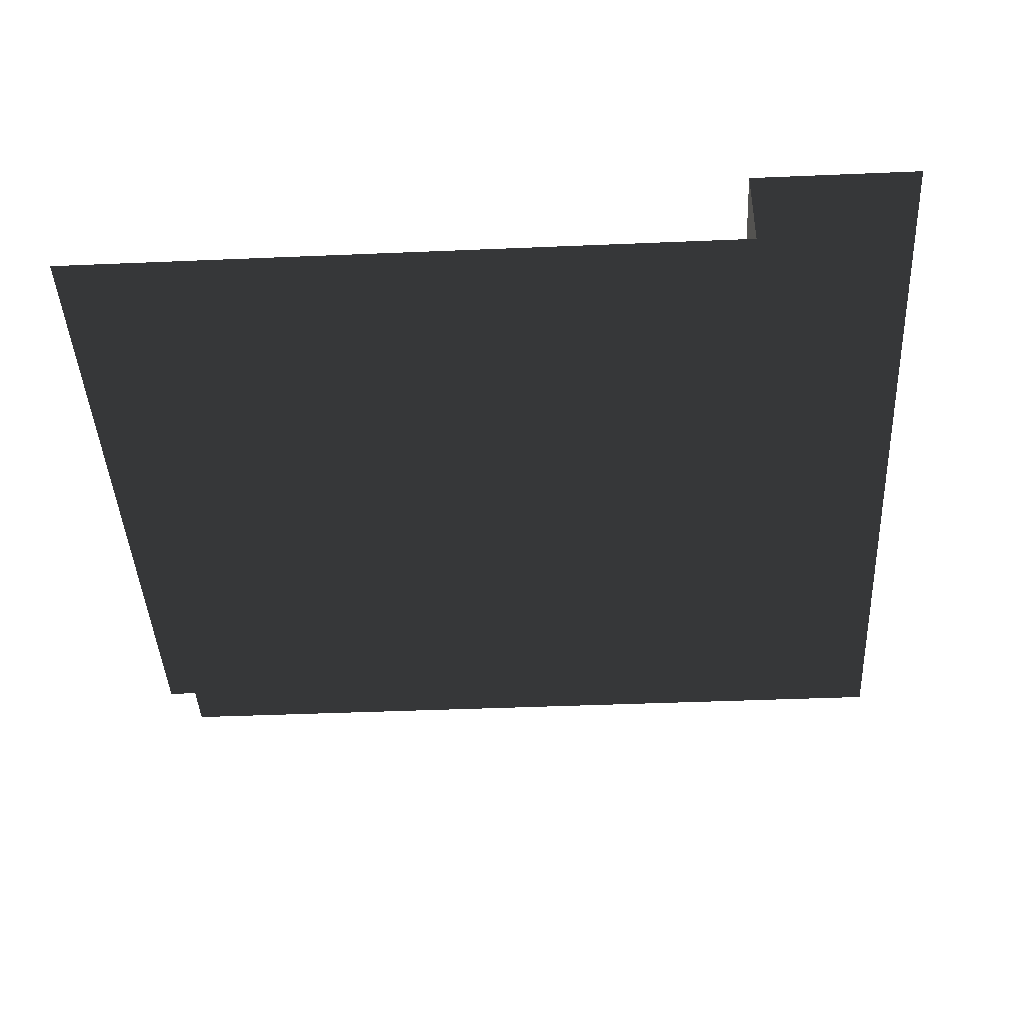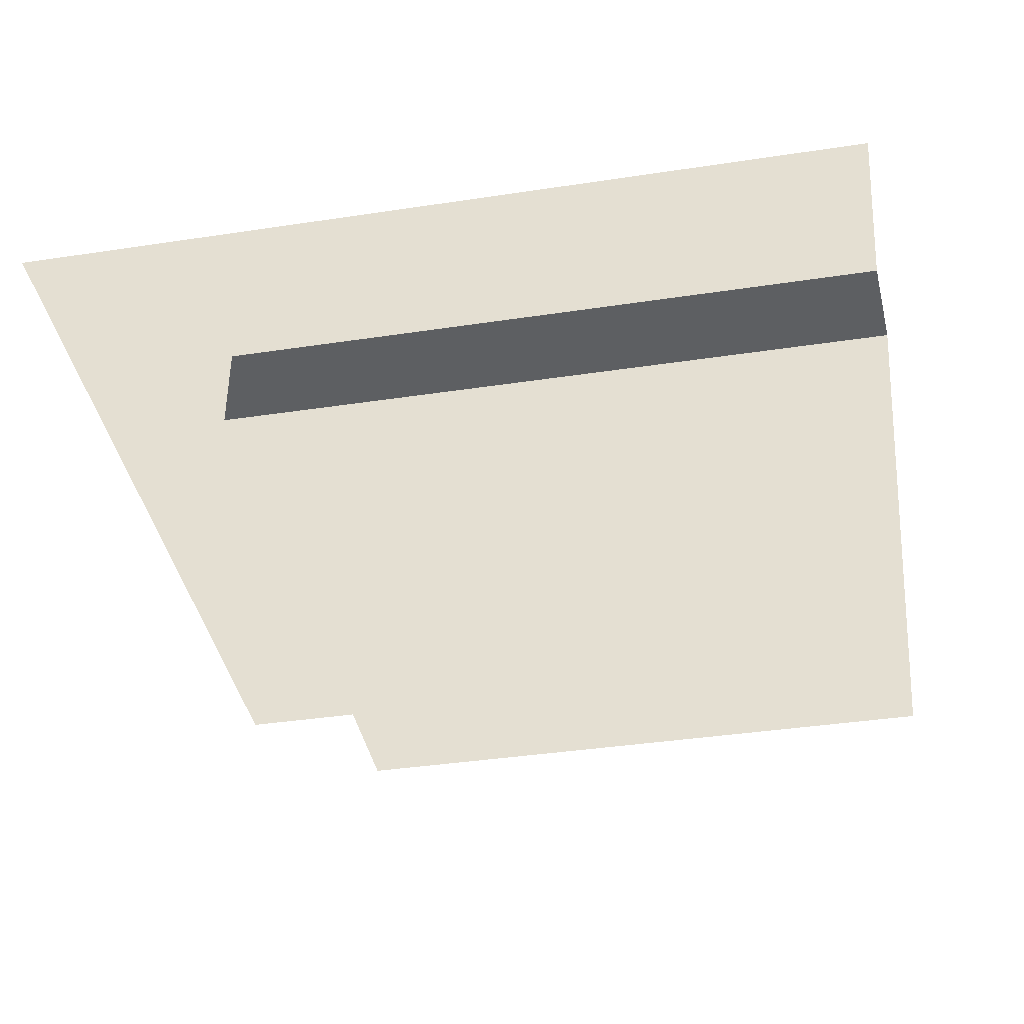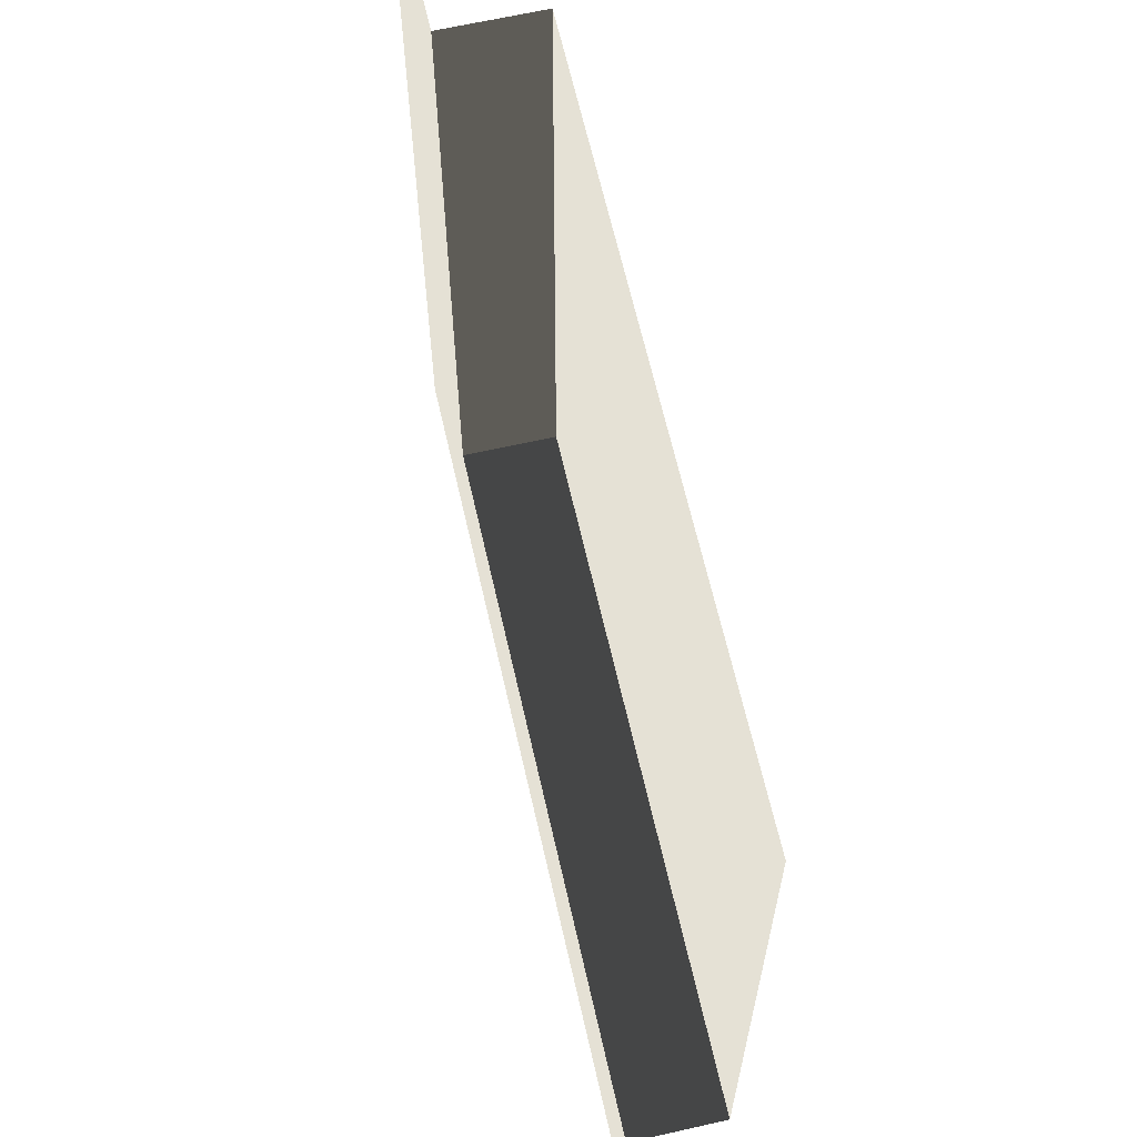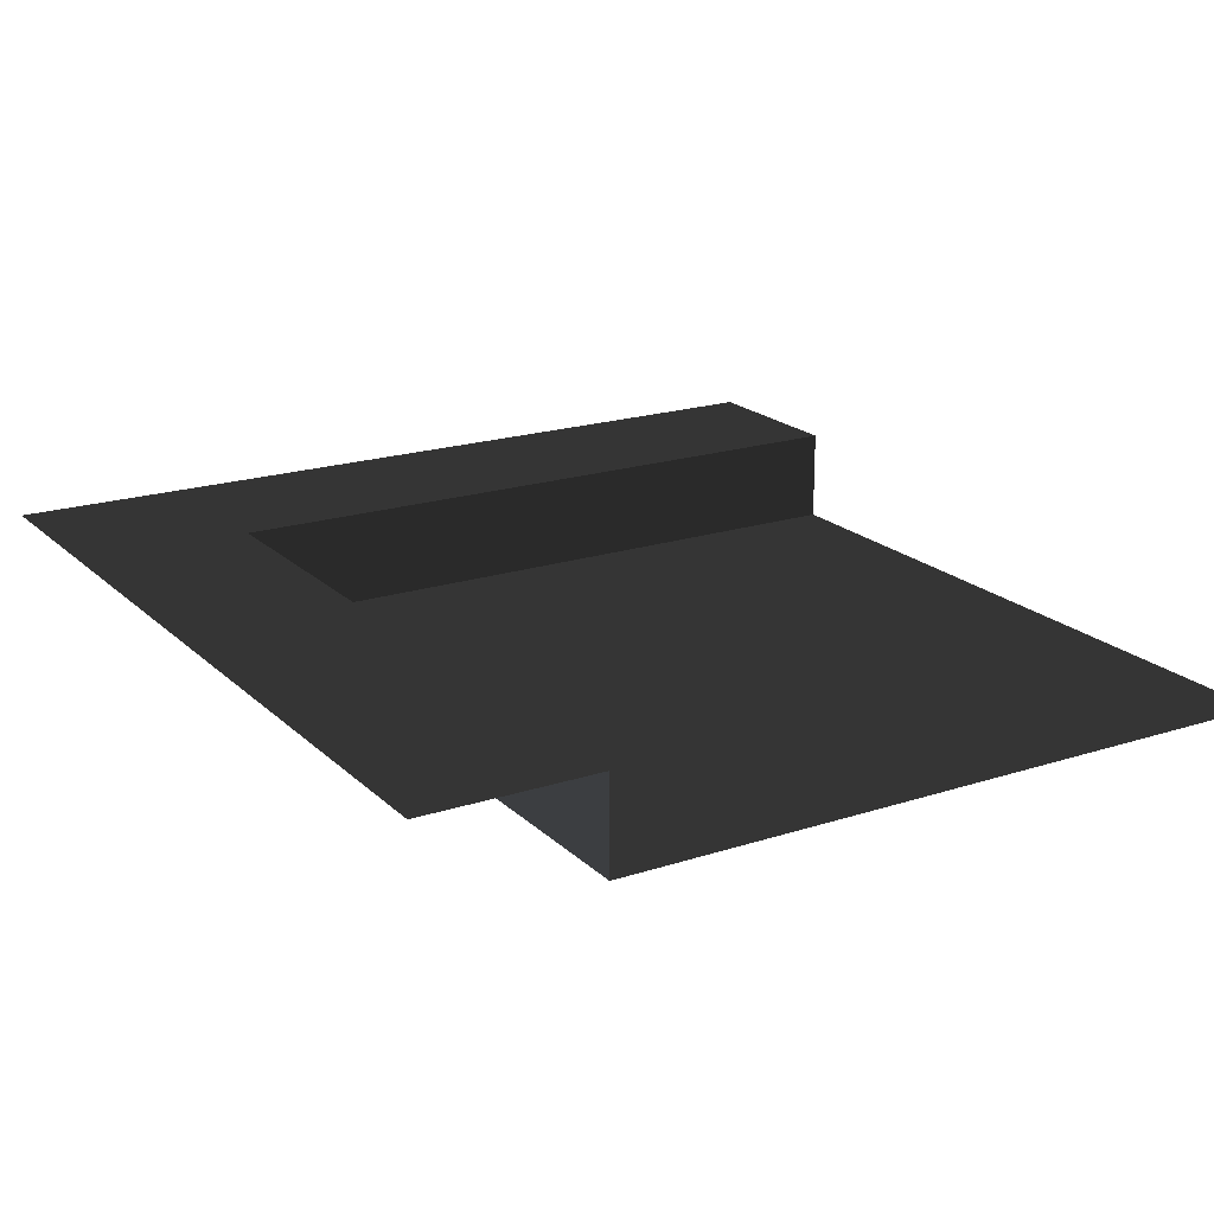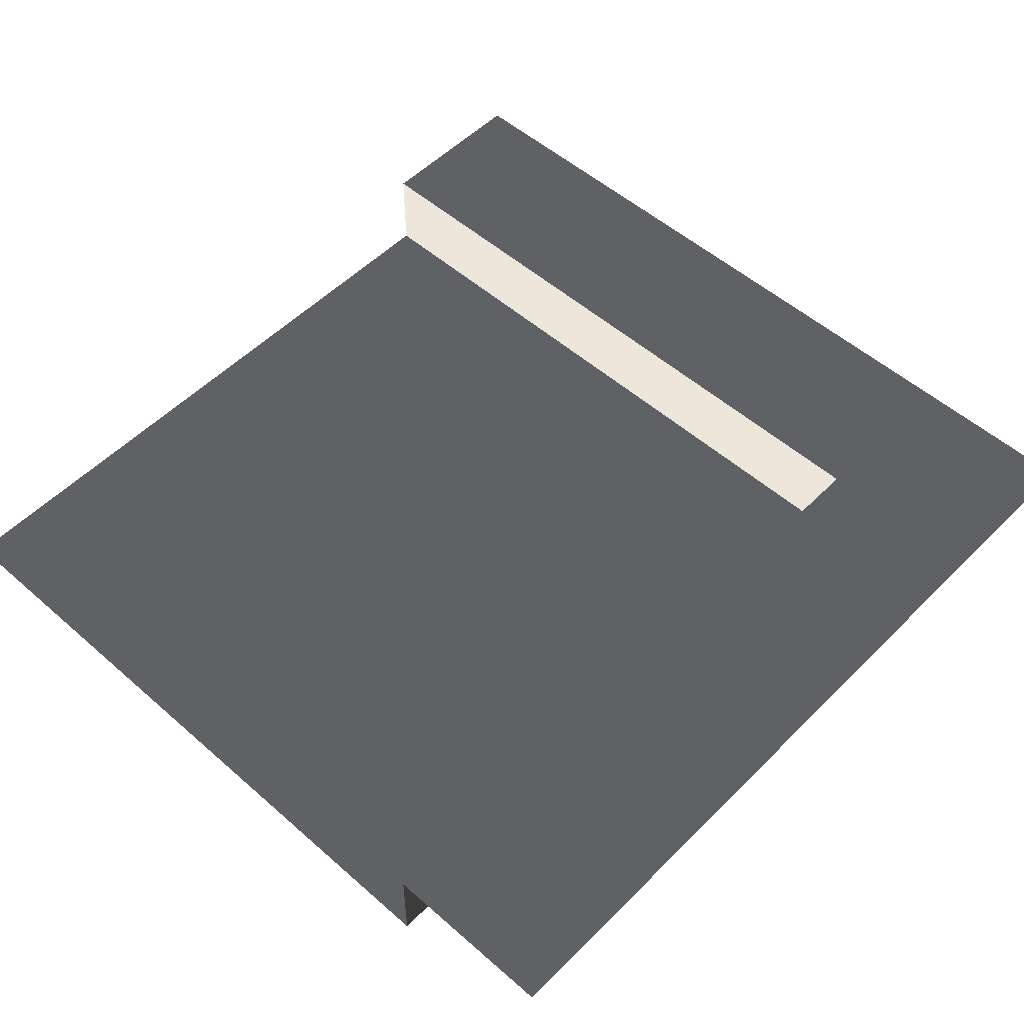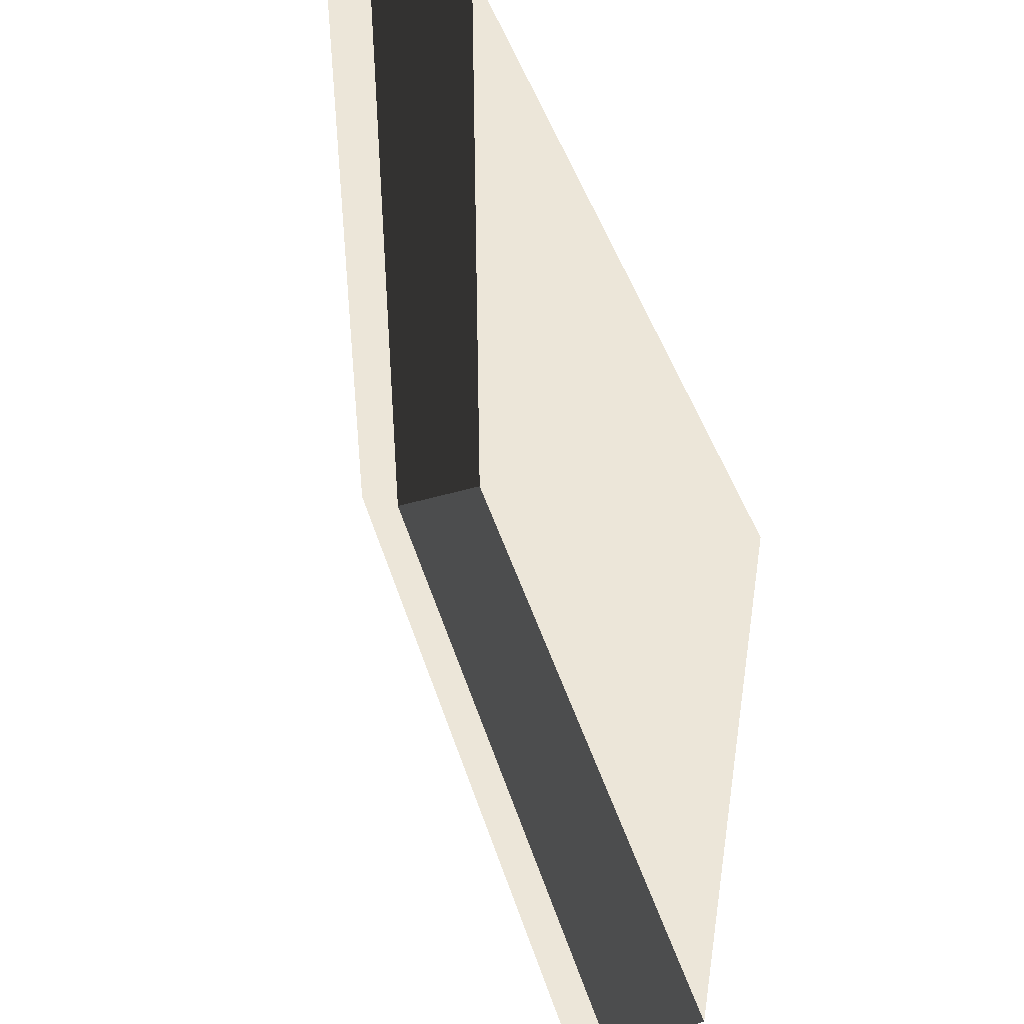
<metadata>
{"format":"obj","ext":"obj","renderer":"f3d","projection":"perspective","resolution":1024,"background":"white","views":[{"elev":-42.3,"azim":-177.1,"up":"+Z"},{"elev":-39.7,"azim":10.6,"up":"+Z"},{"elev":65.0,"azim":77.2,"up":"+Y"},{"elev":19.6,"azim":58.8,"up":"+Z"},{"elev":53.1,"azim":-136.8,"up":"+Z"},{"elev":49.2,"azim":72.1,"up":"+Y"}]}
</metadata>
<code>
v 31.5 157.5 -16.97
v 157.5 31.5 -16.97
v 31.5 31.5 -16.97
v 157.5 157.5 -16.97
v 31.5 31.5 -3.312e-05
v 2.436e-05 157.5 -6.611e-05
v 31.5 157.5 -6.611e-05
v -3.406e-06 1.877e-05 -3.732e-05
v 157.5 -8.991e-06 -8.707e-05
v 157.5 31.5 -8.288e-05
v 31.5 157.5 -6.611e-05
v 31.5 31.5 -16.97
v 31.5 31.5 -3.312e-05
v 31.5 157.5 -16.97
v 31.5 31.5 -3.312e-05
v 157.5 31.5 -16.97
v 157.5 31.5 -8.288e-05
v 31.5 31.5 -16.97
g Roof_CornerPart_6746_76
f 1 3 2
f 2 4 1
f 5 7 6
f 6 8 5
f 5 8 9
f 9 10 5
f 11 13 12
f 12 14 11
f 15 17 16
f 16 18 15

</code>
